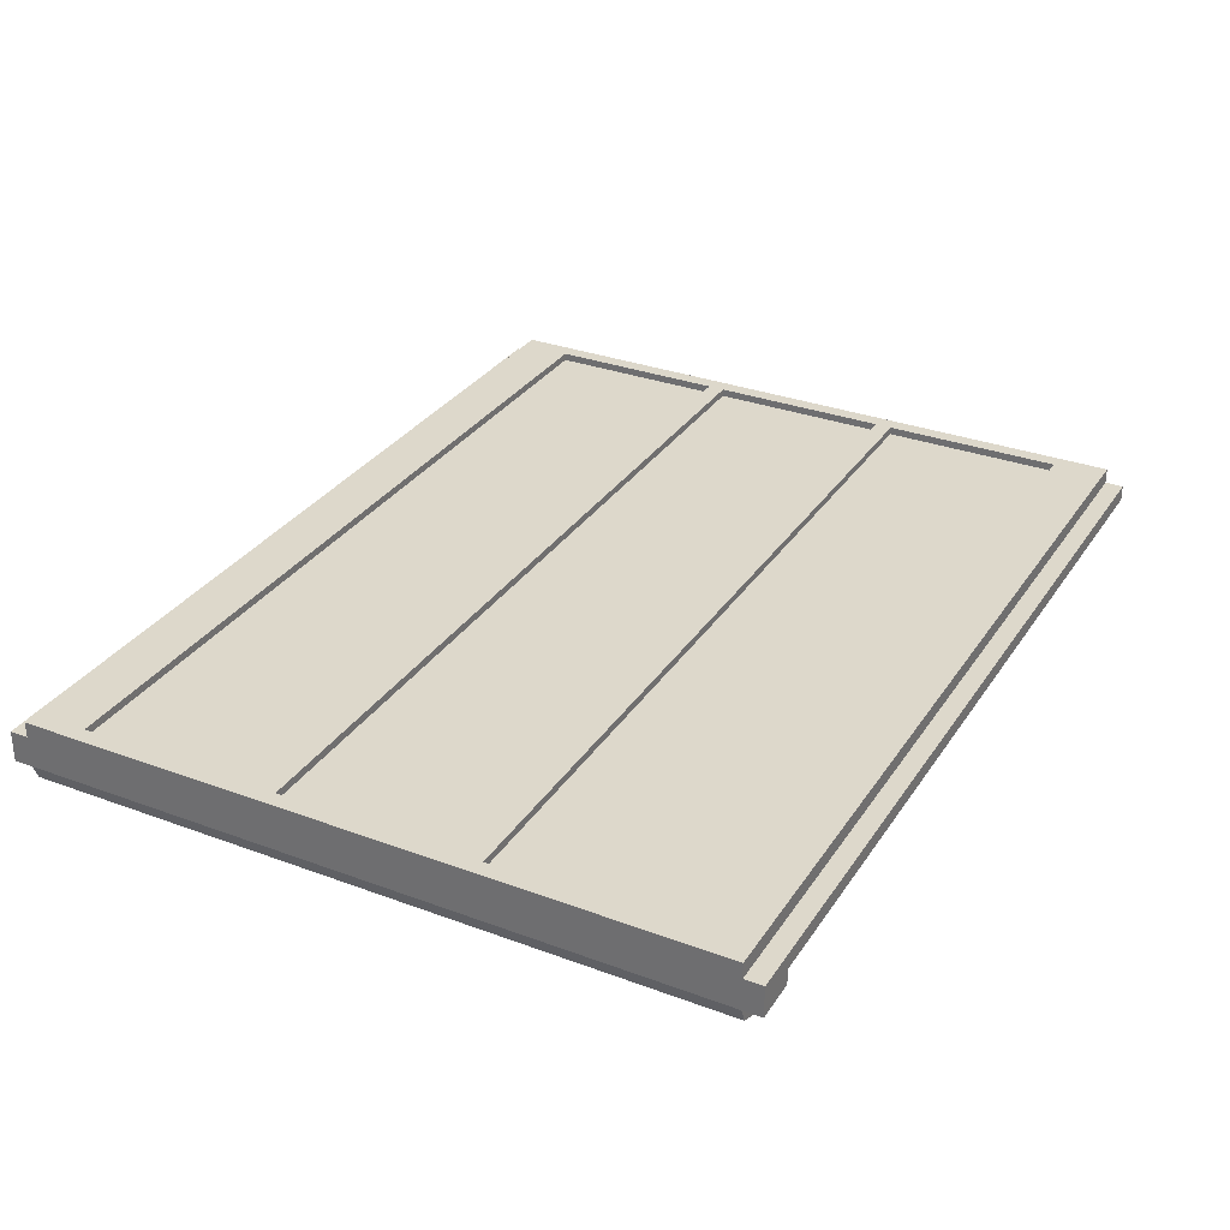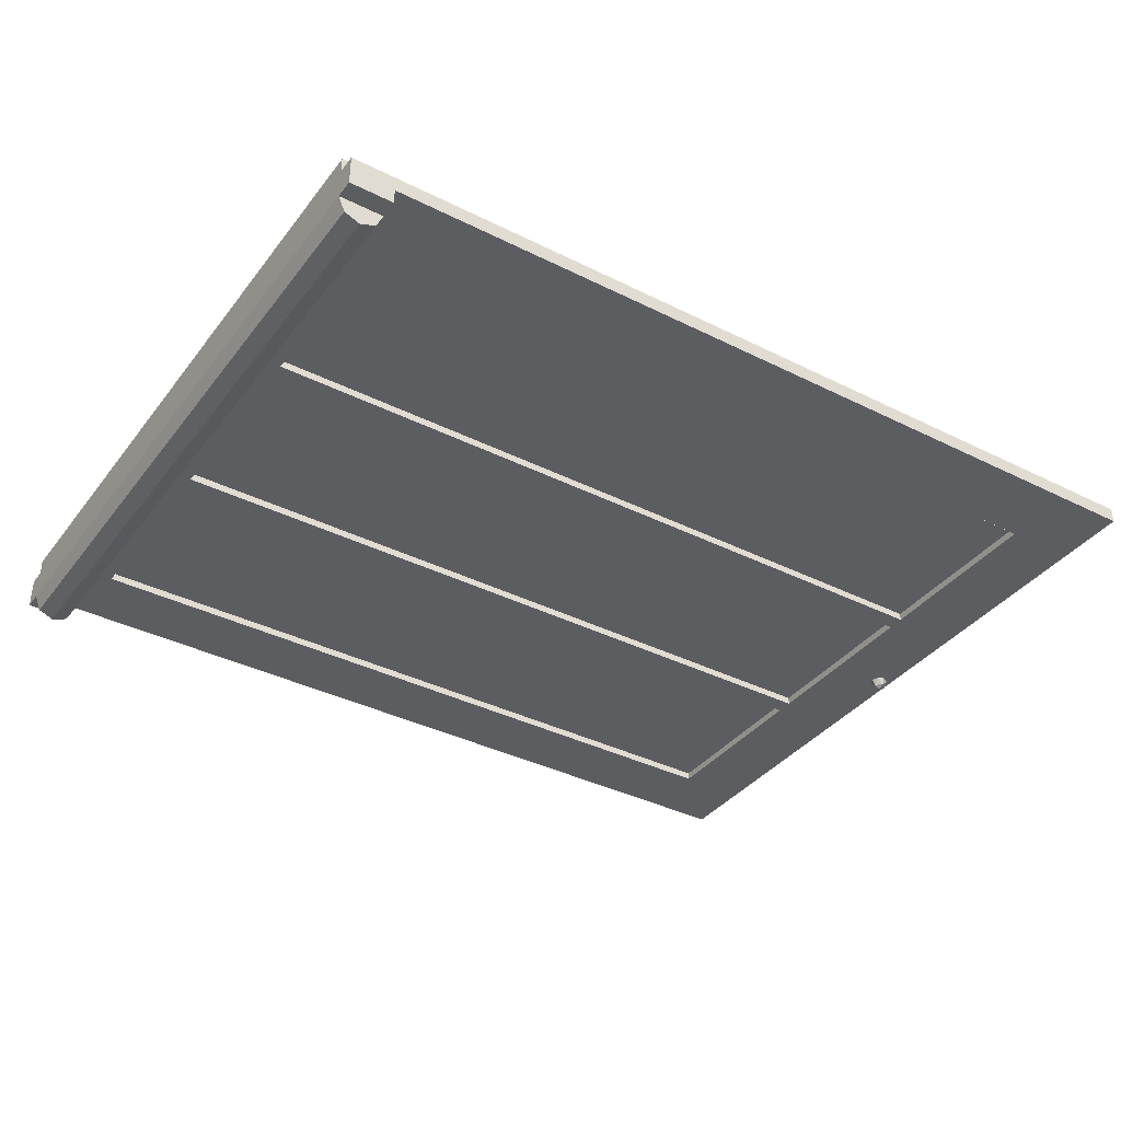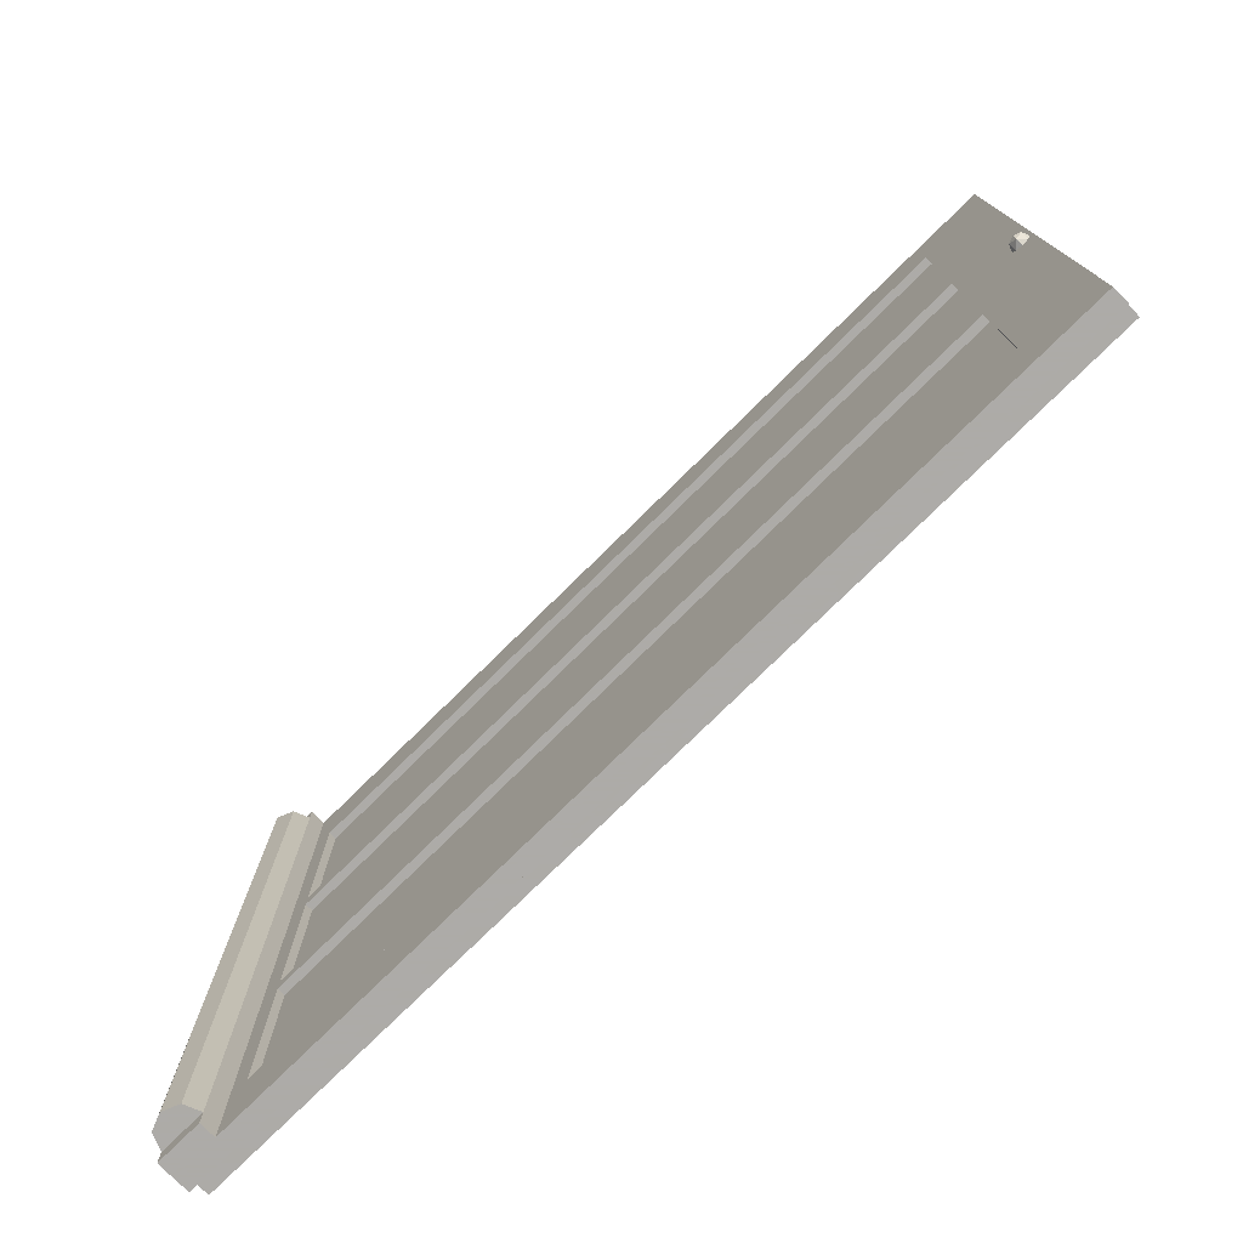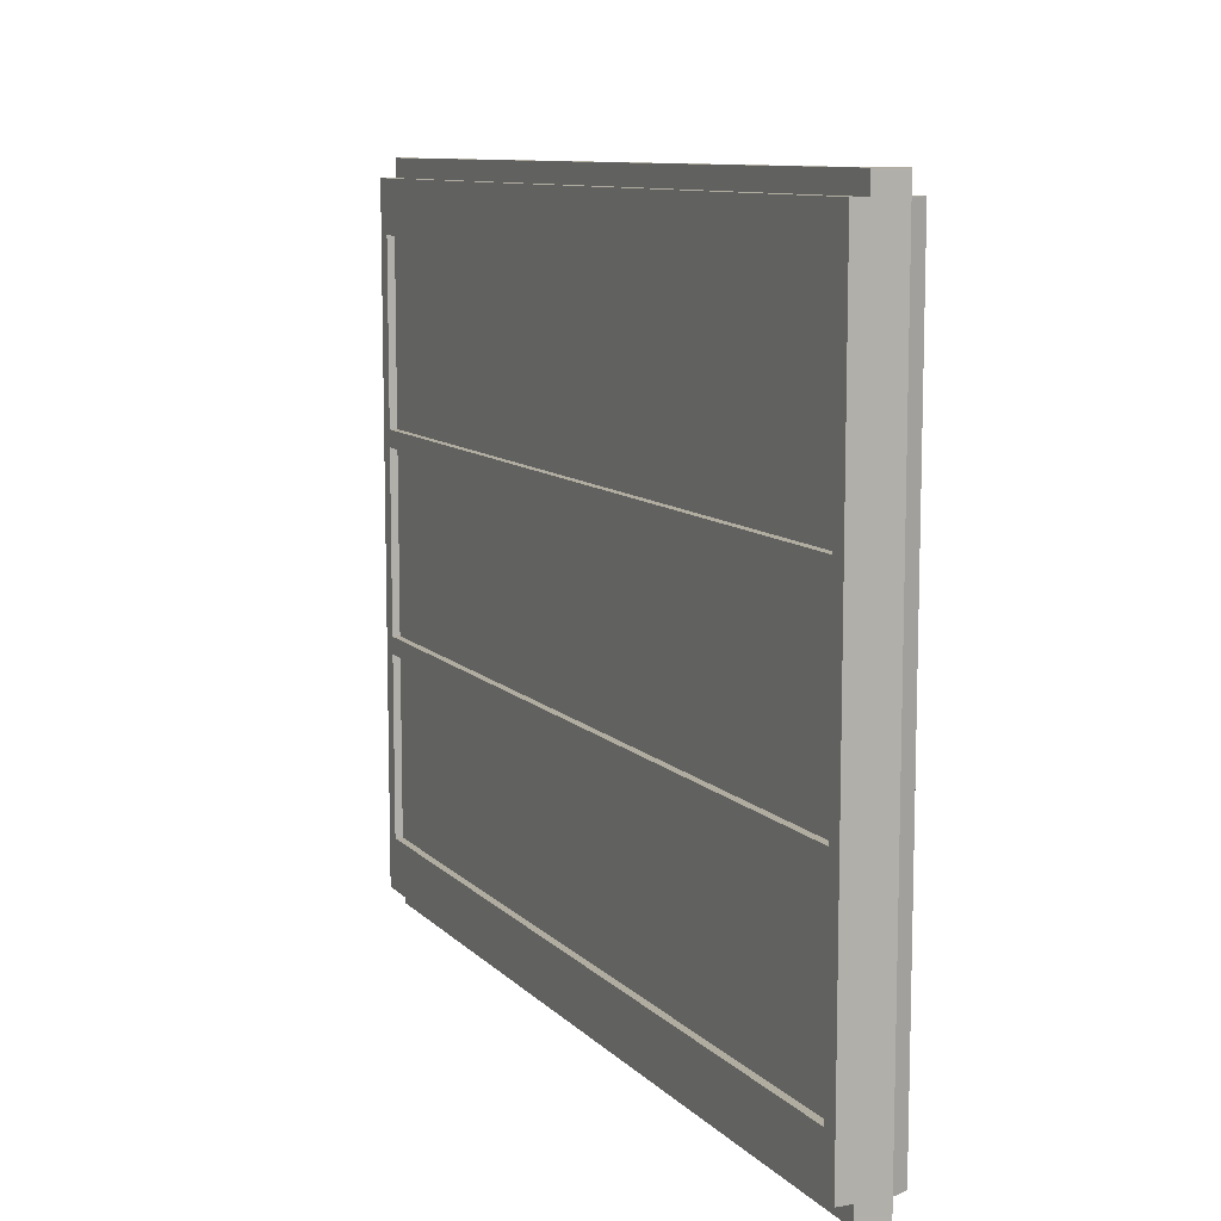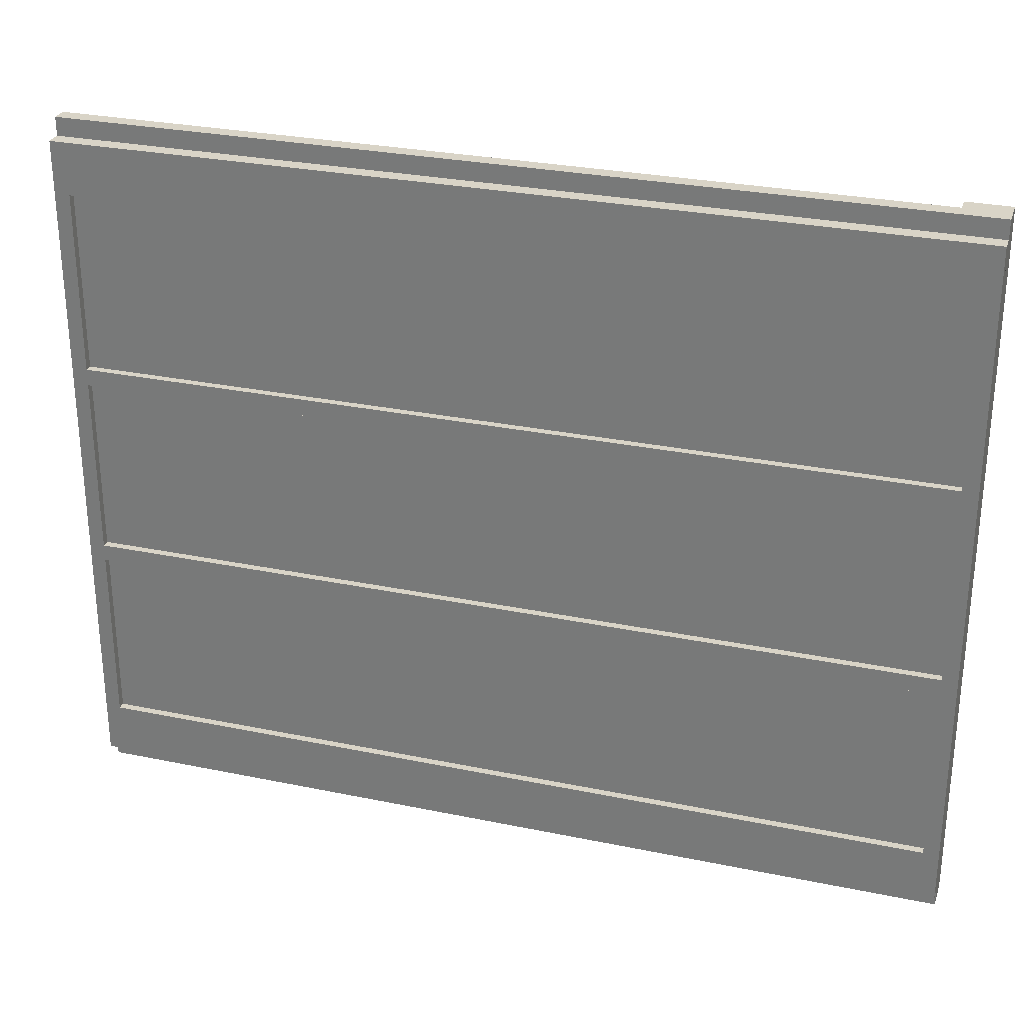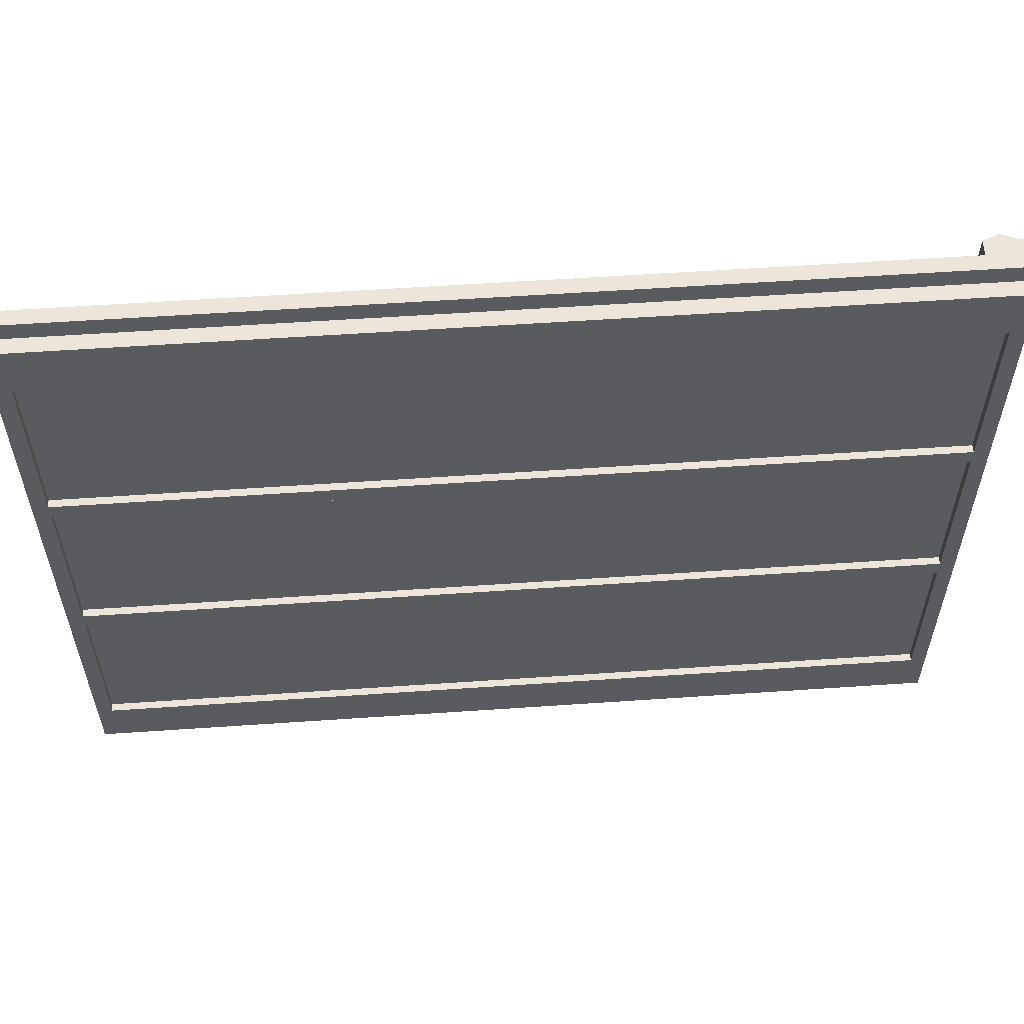
<metadata>
{"format":"obj","ext":"obj","renderer":"f3d","projection":"perspective","resolution":1024,"background":"white","views":[{"elev":31.5,"azim":117.8,"up":"+Z"},{"elev":-37.1,"azim":147.2,"up":"+Z"},{"elev":-76.5,"azim":-135.4,"up":"+Y"},{"elev":9.9,"azim":65.5,"up":"+Y"},{"elev":28.6,"azim":17.3,"up":"+Y"},{"elev":57.2,"azim":-4.1,"up":"+Y"}]}
</metadata>
<code>
v 3.6 0 0
v 3.6 0 0.125
v -3.6 0 0.125
v -3.6 0 0
v 3.25 0 -0.125
v 3.6 0 -0.125
v 3.6 0 0
v 3.25 0 0
v 3.6 0 0.125
v 3.6 0.15 0.125
v -3.6 0.15 0.125
v -3.6 0 0.125
v -3.6 0.15 0.25
v -3.6 0.15 0.125
v 3.6 0.15 0.125
v 3.6 0.15 0.25
v 3.6 5.85 -0.125
v 3.6 5.85 0.125
v 3.6 0 0.125
v 3.6 0 -0.125
v 3.6 5.7 0.125
v 3.6 5.7 0.25
v 3.6 0.15 0.25
v 3.6 0.15 0.125
v 3.25 0 -0.125
v 3.25 0.15 -0.125
v 3.6 0.15 -0.125
v 3.6 0 -0.125
v 3.6 5.85 -0.125
v 3.6 5.7 -0.125
v 3.25 5.7 -0.125
v 3.25 5.85 -0.125
v 3.425 0.15 -0.125
v 3.6 0.15 -0.125
v 3.549 0.15 -0.2487
v 3.425 0.15 -0.125
v 3.549 0.15 -0.2487
v 3.425 0.15 -0.3
v 3.425 0.15 -0.125
v 3.425 0.15 -0.3
v 3.301 0.15 -0.2487
v 3.425 0.15 -0.125
v 3.301 0.15 -0.2487
v 3.25 0.15 -0.125
v 3.549 0.15 -0.2487
v 3.6 0.15 -0.125
v 3.6 5.7 -0.125
v 3.549 5.7 -0.2487
v 3.425 0.15 -0.3
v 3.549 0.15 -0.2487
v 3.549 5.7 -0.2487
v 3.425 5.7 -0.3
v 3.301 0.15 -0.2487
v 3.425 0.15 -0.3
v 3.425 5.7 -0.3
v 3.301 5.7 -0.2487
v 3.25 0.15 -0.125
v 3.301 0.15 -0.2487
v 3.301 5.7 -0.2487
v 3.25 5.7 -0.125
v 3.425 5.7 -0.125
v 3.25 5.7 -0.125
v 3.301 5.7 -0.2487
v 3.425 5.7 -0.125
v 3.301 5.7 -0.2487
v 3.425 5.7 -0.3
v 3.425 5.7 -0.125
v 3.425 5.7 -0.3
v 3.549 5.7 -0.2487
v 3.425 5.7 -0.125
v 3.549 5.7 -0.2487
v 3.6 5.7 -0.125
v 3.25 5.85 0
v 3.25 5.85 -0.125
v 3.25 0 -0.125
v 3.25 0 0
v -3.6 5.7 0.25
v -3.6 5.7 0.125
v 3.6 5.7 0.125
v 3.6 5.7 0.25
v -3.6 5.85 0.125
v -3.6 5.7 0.125
v 3.6 5.7 0.125
v 3.6 5.85 0.125
v -3.6 5.85 0
v -3.6 5.85 0.125
v 3.6 5.85 0.125
v 3.6 5.85 0
v 3.25 5.85 0
v 3.6 5.85 0
v 3.6 5.85 -0.125
v 3.25 5.85 -0.125
v -3.6 0 0.125
v -3.6 5.85 0.125
v -3.6 5.85 0
v -3.6 0 0
v -3.6 0.15 0.25
v -3.6 5.7 0.25
v -3.6 5.7 0.125
v -3.6 0.15 0.125
v -3.025 2.05 0.0625
v 3.1 2.05 0.0625
v 3.1 0.575 0.0625
v -3.025 0.575 0.0625
v -3.025 2.05 0.0625
v -3.025 2.05 0
v 3.1 2.05 0
v 3.1 2.05 0.0625
v -3.025 0.575 0.0625
v -3.025 0.575 0
v -3.025 2.05 0
v -3.025 2.05 0.0625
v 3.1 0.575 0.0625
v 3.1 0.575 0
v -3.025 0.575 0
v -3.025 0.575 0.0625
v 3.1 2.05 0.0625
v 3.1 2.05 0
v 3.1 0.575 0
v 3.1 0.575 0.0625
v -3.025 3.663 0.0625
v 3.1 3.663 0.0625
v 3.1 2.188 0.0625
v -3.025 2.188 0.0625
v -3.025 3.663 0.0625
v -3.025 3.663 0
v 3.1 3.663 0
v 3.1 3.663 0.0625
v -3.025 2.188 0.0625
v -3.025 2.188 0
v -3.025 3.663 0
v -3.025 3.663 0.0625
v 3.1 2.188 0.0625
v 3.1 2.188 0
v -3.025 2.188 0
v -3.025 2.188 0.0625
v 3.1 3.663 0.0625
v 3.1 3.663 0
v 3.1 2.188 0
v 3.1 2.188 0.0625
v -3.025 5.275 0.0625
v 3.1 5.275 0.0625
v 3.1 3.8 0.0625
v -3.025 3.8 0.0625
v -3.025 5.275 0.0625
v -3.025 5.275 0
v 3.1 5.275 0
v 3.1 5.275 0.0625
v -3.025 3.8 0.0625
v -3.025 3.8 0
v -3.025 5.275 0
v -3.025 5.275 0.0625
v 3.1 3.8 0.0625
v 3.1 3.8 0
v -3.025 3.8 0
v -3.025 3.8 0.0625
v 3.1 5.275 0.0625
v 3.1 5.275 0
v 3.1 3.8 0
v 3.1 3.8 0.0625
v 3.1 0.575 0
v 3.25 0 0
v -3.6 0 0
v -3.025 0.575 0
v -3.025 0.575 0
v -3.6 0 0
v -3.6 5.85 0
v -3.025 5.275 0
v -3.025 5.275 0
v -3.6 5.85 0
v 3.25 5.85 0
v 3.1 5.275 0
v 3.1 5.275 0
v 3.25 5.85 0
v 3.25 0 0
v 3.1 0.575 0
v -3.025 2.188 0
v 3.1 2.188 0
v 3.1 2.05 0
v -3.025 2.05 0
v -3.025 3.8 0
v 3.1 3.8 0
v 3.1 3.663 0
v -3.025 3.663 0
v -3.475 2.05 0.1875
v 3.475 2.05 0.1875
v 3.475 0.575 0.1875
v -3.475 0.575 0.1875
v -3.475 2.05 0.1875
v -3.475 2.05 0.25
v 3.475 2.05 0.25
v 3.475 2.05 0.1875
v -3.475 0.575 0.1875
v -3.475 0.575 0.25
v -3.475 2.05 0.25
v -3.475 2.05 0.1875
v 3.475 0.575 0.1875
v 3.475 0.575 0.25
v -3.475 0.575 0.25
v -3.475 0.575 0.1875
v 3.475 2.05 0.1875
v 3.475 2.05 0.25
v 3.475 0.575 0.25
v 3.475 0.575 0.1875
v -3.475 3.663 0.1875
v 3.475 3.663 0.1875
v 3.475 2.188 0.1875
v -3.475 2.188 0.1875
v -3.475 3.663 0.1875
v -3.475 3.663 0.25
v 3.475 3.663 0.25
v 3.475 3.663 0.1875
v -3.475 2.188 0.1875
v -3.475 2.188 0.25
v -3.475 3.663 0.25
v -3.475 3.663 0.1875
v 3.475 2.188 0.1875
v 3.475 2.188 0.25
v -3.475 2.188 0.25
v -3.475 2.188 0.1875
v 3.475 3.663 0.1875
v 3.475 3.663 0.25
v 3.475 2.188 0.25
v 3.475 2.188 0.1875
v -3.475 5.275 0.1875
v 3.475 5.275 0.1875
v 3.475 3.8 0.1875
v -3.475 3.8 0.1875
v -3.475 5.275 0.1875
v -3.475 5.275 0.25
v 3.475 5.275 0.25
v 3.475 5.275 0.1875
v -3.475 3.8 0.1875
v -3.475 3.8 0.25
v -3.475 5.275 0.25
v -3.475 5.275 0.1875
v 3.475 3.8 0.1875
v 3.475 3.8 0.25
v -3.475 3.8 0.25
v -3.475 3.8 0.1875
v 3.475 5.275 0.1875
v 3.475 5.275 0.25
v 3.475 3.8 0.25
v 3.475 3.8 0.1875
v -3.475 0.575 0.25
v -3.6 0.15 0.25
v 3.6 0.15 0.25
v 3.475 0.575 0.25
v 3.475 0.575 0.25
v 3.6 0.15 0.25
v 3.6 5.7 0.25
v 3.475 5.275 0.25
v 3.475 5.275 0.25
v 3.6 5.7 0.25
v -3.6 5.7 0.25
v -3.475 5.275 0.25
v -3.475 5.275 0.25
v -3.6 5.7 0.25
v -3.6 0.15 0.25
v -3.475 0.575 0.25
v -3.475 2.05 0.25
v 3.475 2.05 0.25
v 3.475 2.188 0.25
v -3.475 2.188 0.25
v -3.475 3.663 0.25
v 3.475 3.663 0.25
v 3.475 3.8 0.25
v -3.475 3.8 0.25
v -3.425 2.925 0
v -3.447 2.925 -0.05303
v -3.447 2.978 0
v -3.5 2.978 -0.05303
v -3.5 3 0
v -3.447 2.978 0
v -3.447 2.925 -0.05303
v -3.5 2.978 -0.05303
v -3.447 2.978 0
v -3.5 2.925 -0.075
v -3.5 2.978 -0.05303
v -3.447 2.925 -0.05303
v -3.425 2.925 0
v -3.447 2.925 -0.05303
v -3.447 2.872 0
v -3.5 2.872 -0.05303
v -3.5 2.85 0
v -3.447 2.872 0
v -3.447 2.925 -0.05303
v -3.5 2.872 -0.05303
v -3.447 2.872 0
v -3.5 2.925 -0.075
v -3.5 2.872 -0.05303
v -3.447 2.925 -0.05303
v -3.575 2.925 0
v -3.553 2.925 -0.05303
v -3.553 2.978 0
v -3.5 2.978 -0.05303
v -3.5 3 0
v -3.553 2.978 0
v -3.553 2.925 -0.05303
v -3.5 2.978 -0.05303
v -3.553 2.978 0
v -3.5 2.925 -0.075
v -3.5 2.978 -0.05303
v -3.553 2.925 -0.05303
v -3.575 2.925 0
v -3.553 2.925 -0.05303
v -3.553 2.872 0
v -3.5 2.872 -0.05303
v -3.5 2.85 0
v -3.553 2.872 0
v -3.553 2.925 -0.05303
v -3.5 2.872 -0.05303
v -3.553 2.872 0
v -3.5 2.925 -0.075
v -3.5 2.872 -0.05303
v -3.553 2.925 -0.05303
g mesh1339433
f 1 2 3
f 3 4 1
f 5 6 7
f 7 8 5
f 9 10 11
f 11 12 9
g mesh1339434
f 13 14 15
f 15 16 13
f 17 18 19
f 19 20 17
f 21 22 23
f 23 24 21
f 25 26 27
f 27 28 25
f 29 30 31
f 31 32 29
g mesh1339436
f 33 35 34
f 36 38 37
f 39 41 40
f 42 44 43
g mesh1339439
f 45 47 46
f 47 45 48
f 49 51 50
f 51 49 52
f 53 55 54
f 55 53 56
f 57 59 58
f 59 57 60
g mesh1339441
f 61 63 62
f 64 66 65
f 67 69 68
f 70 72 71
f 73 74 75
f 75 76 73
g mesh1339444
f 77 79 78
f 79 77 80
f 81 82 83
f 83 84 81
f 85 86 87
f 87 88 85
f 89 90 91
f 91 92 89
f 93 94 95
f 95 96 93
f 97 98 99
f 99 100 97
g mesh1339446
f 101 102 103
f 103 104 101
f 105 106 107
f 107 108 105
f 109 110 111
f 111 112 109
f 113 114 115
f 115 116 113
f 117 118 119
f 119 120 117
g mesh1339448
f 121 122 123
f 123 124 121
f 125 126 127
f 127 128 125
f 129 130 131
f 131 132 129
f 133 134 135
f 135 136 133
f 137 138 139
f 139 140 137
g mesh1339450
f 141 142 143
f 143 144 141
f 145 146 147
f 147 148 145
f 149 150 151
f 151 152 149
f 153 154 155
f 155 156 153
f 157 158 159
f 159 160 157
f 161 162 163
f 163 164 161
f 165 166 167
f 167 168 165
f 169 170 171
f 171 172 169
f 173 174 175
f 175 176 173
f 177 178 179
f 179 180 177
f 181 182 183
f 183 184 181
g mesh1339452
f 185 187 186
f 187 185 188
f 189 191 190
f 191 189 192
f 193 195 194
f 195 193 196
f 197 199 198
f 199 197 200
f 201 203 202
f 203 201 204
g mesh1339454
f 205 207 206
f 207 205 208
f 209 211 210
f 211 209 212
f 213 215 214
f 215 213 216
f 217 219 218
f 219 217 220
f 221 223 222
f 223 221 224
g mesh1339456
f 225 227 226
f 227 225 228
f 229 231 230
f 231 229 232
f 233 235 234
f 235 233 236
f 237 239 238
f 239 237 240
f 241 243 242
f 243 241 244
f 245 246 247
f 247 248 245
f 249 250 251
f 251 252 249
f 253 254 255
f 255 256 253
f 257 258 259
f 259 260 257
f 261 262 263
f 263 264 261
f 265 266 267
f 267 268 265
g mesh1339460
f 269 270 271
f 272 273 274
f 275 276 277
f 278 279 280
g mesh1339462
f 281 283 282
f 284 286 285
f 287 289 288
f 290 292 291
g mesh1339464
f 293 295 294
f 296 298 297
f 299 301 300
f 302 304 303
g mesh1339466
f 305 306 307
f 308 309 310
f 311 312 313
f 314 315 316

</code>
